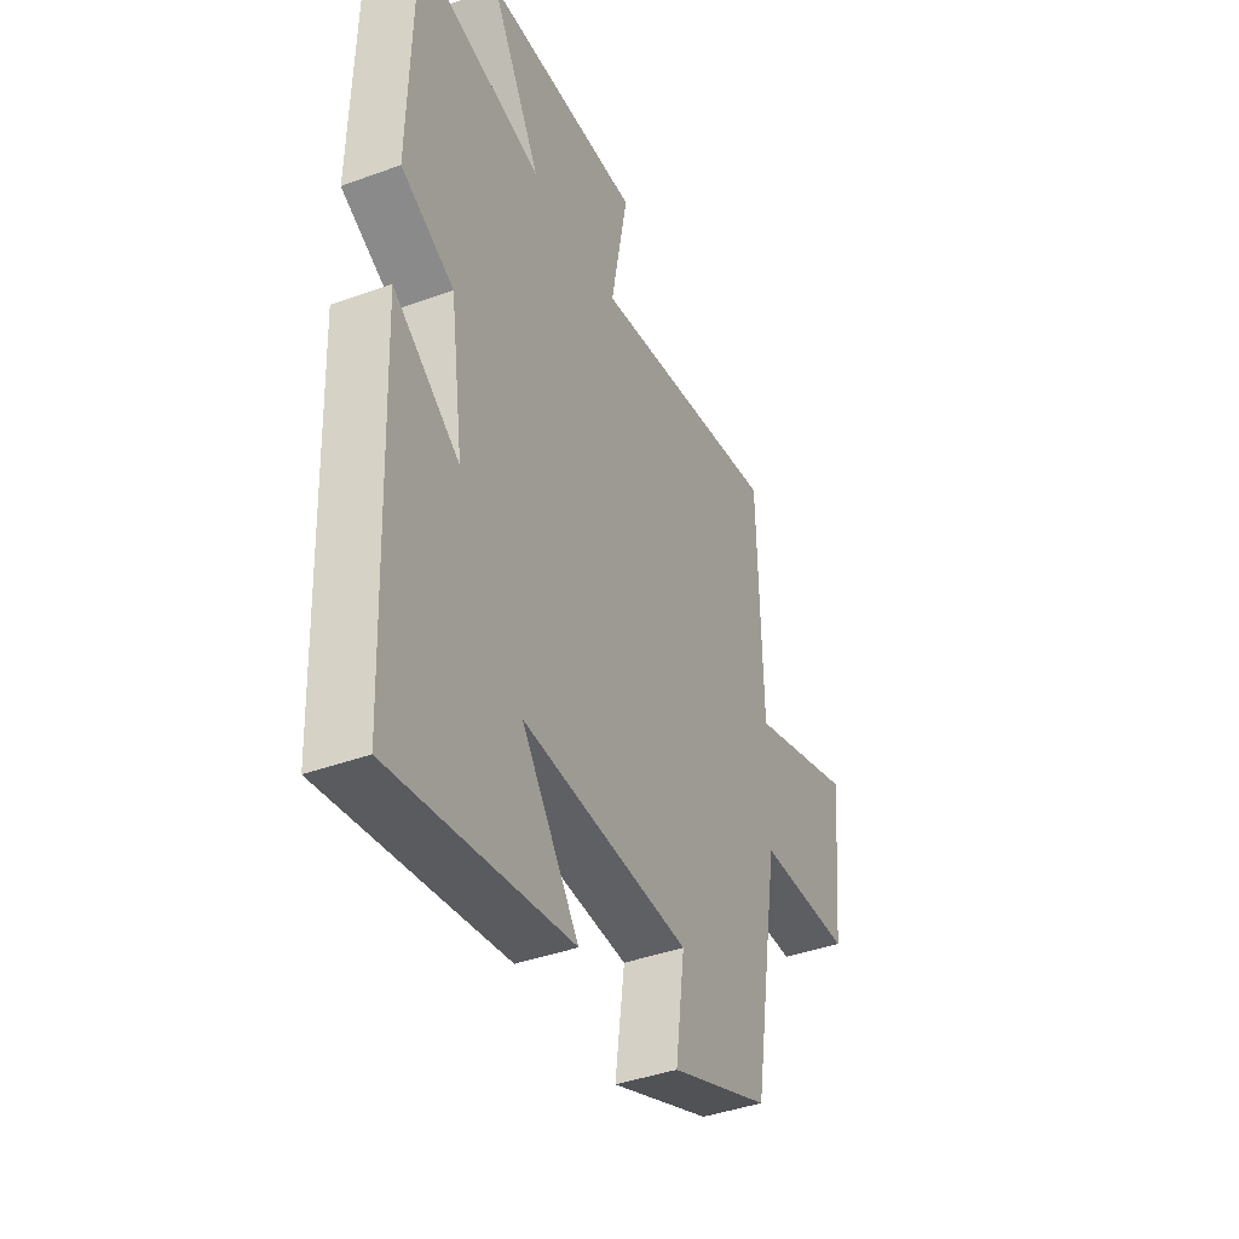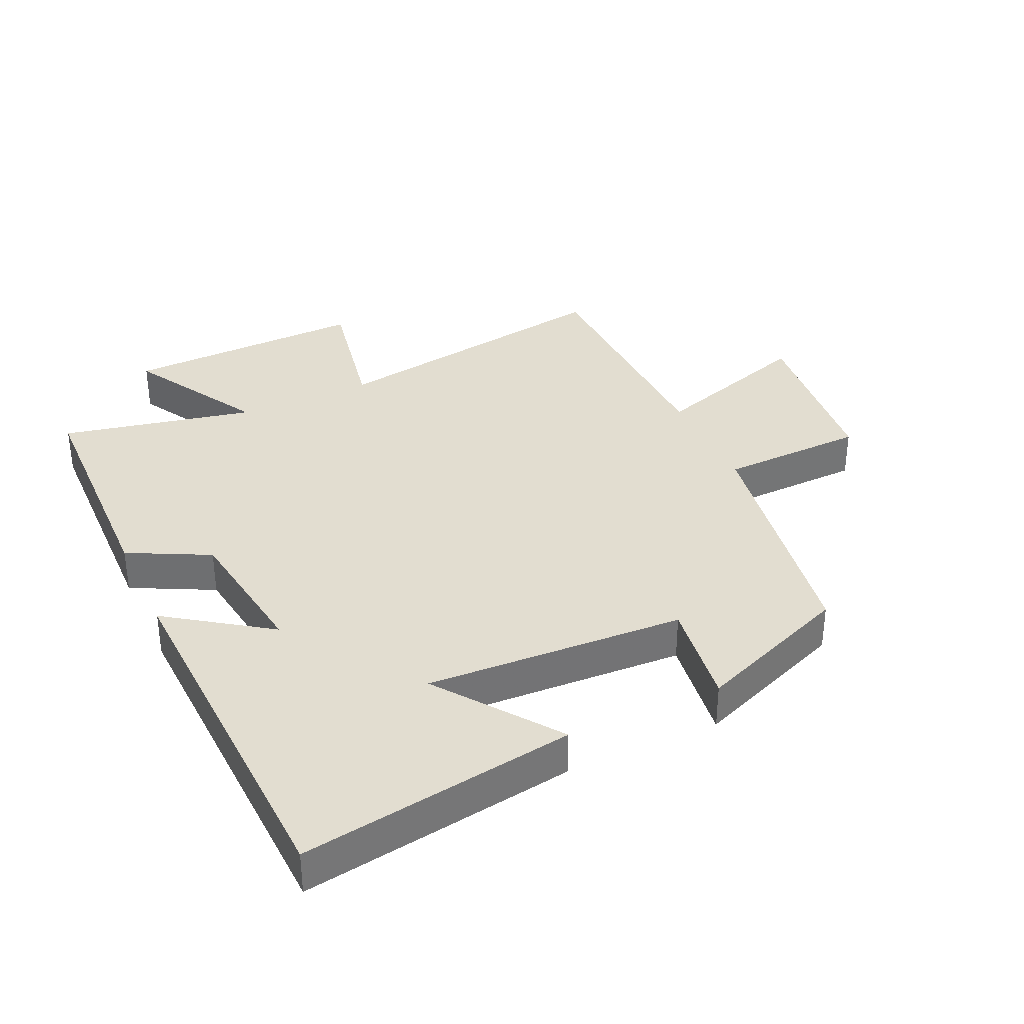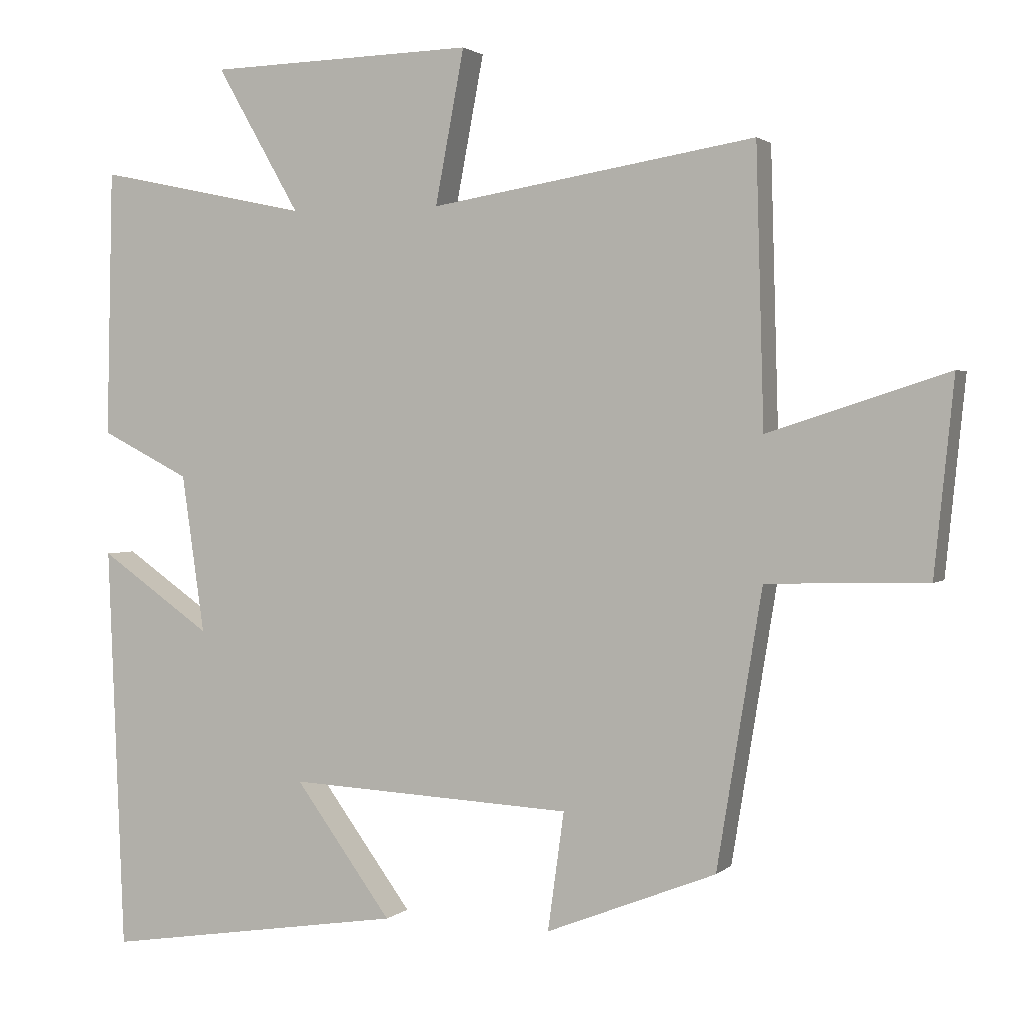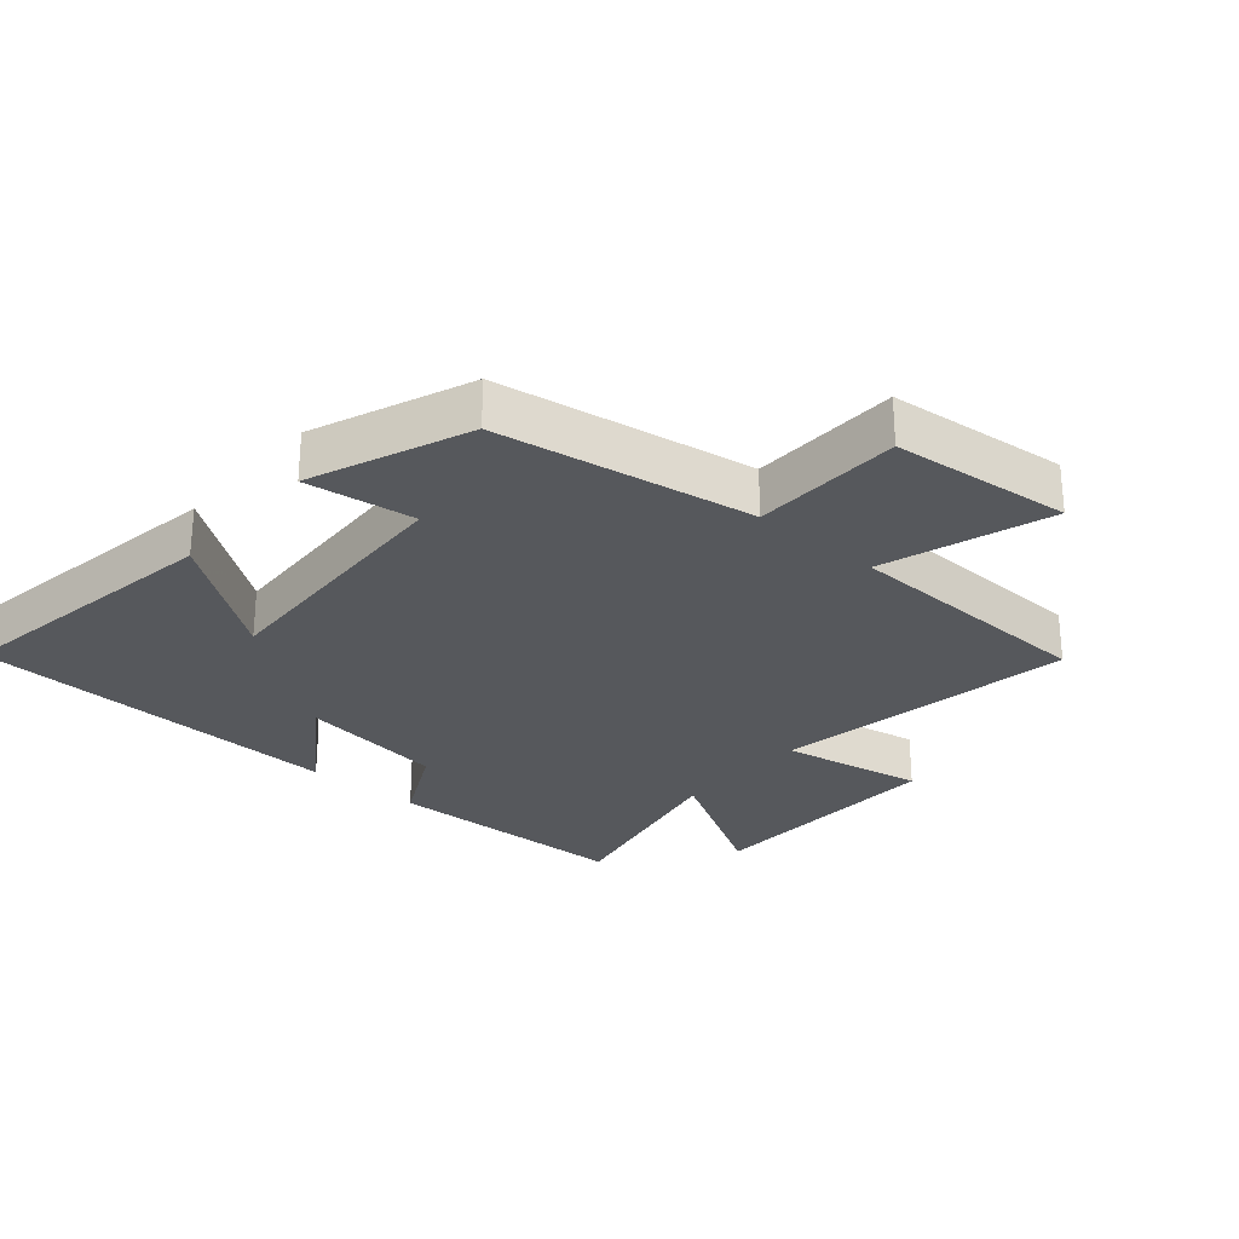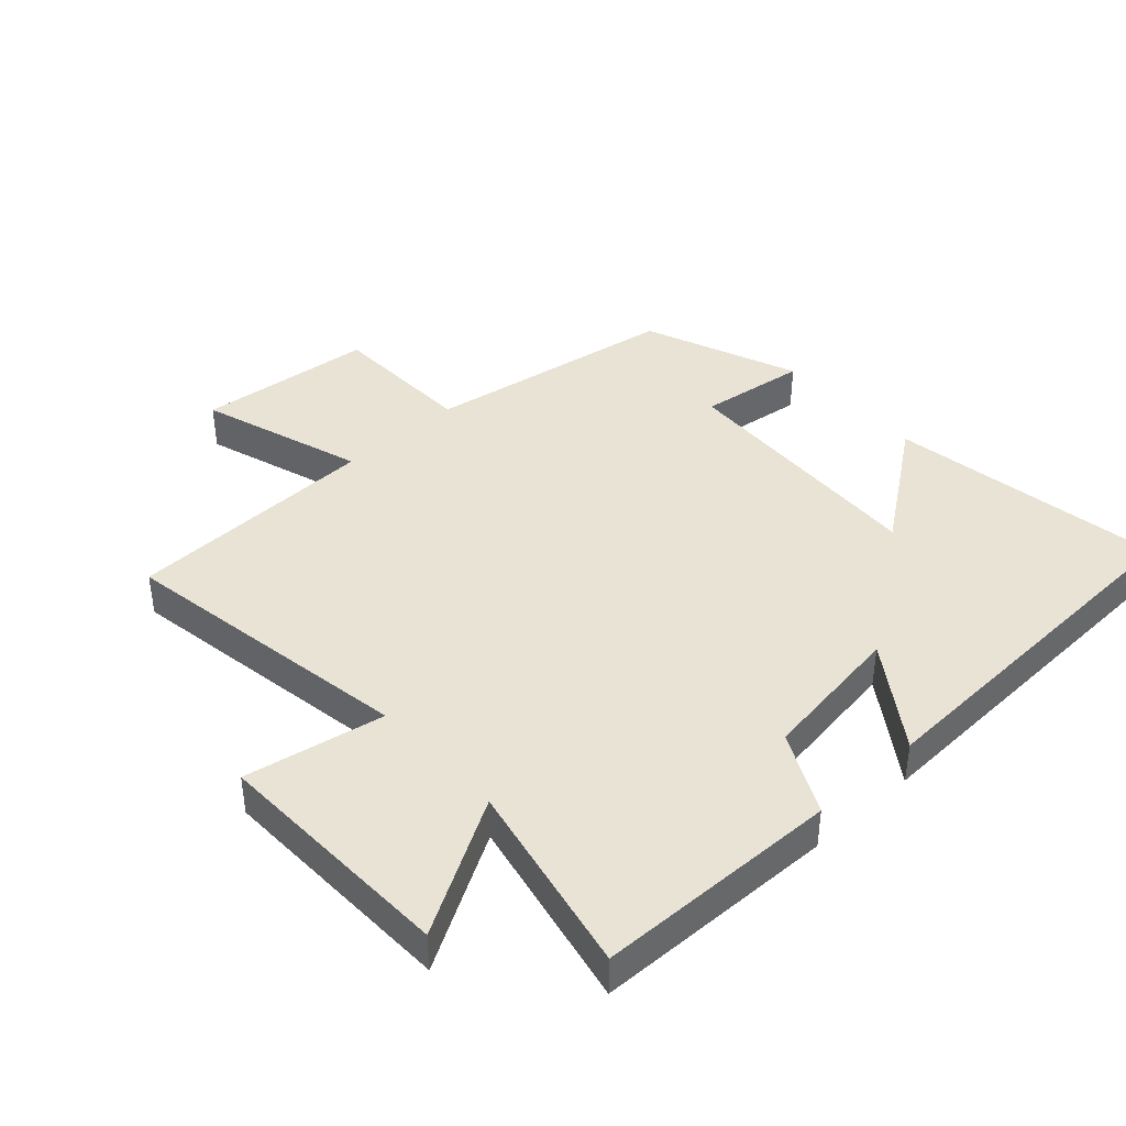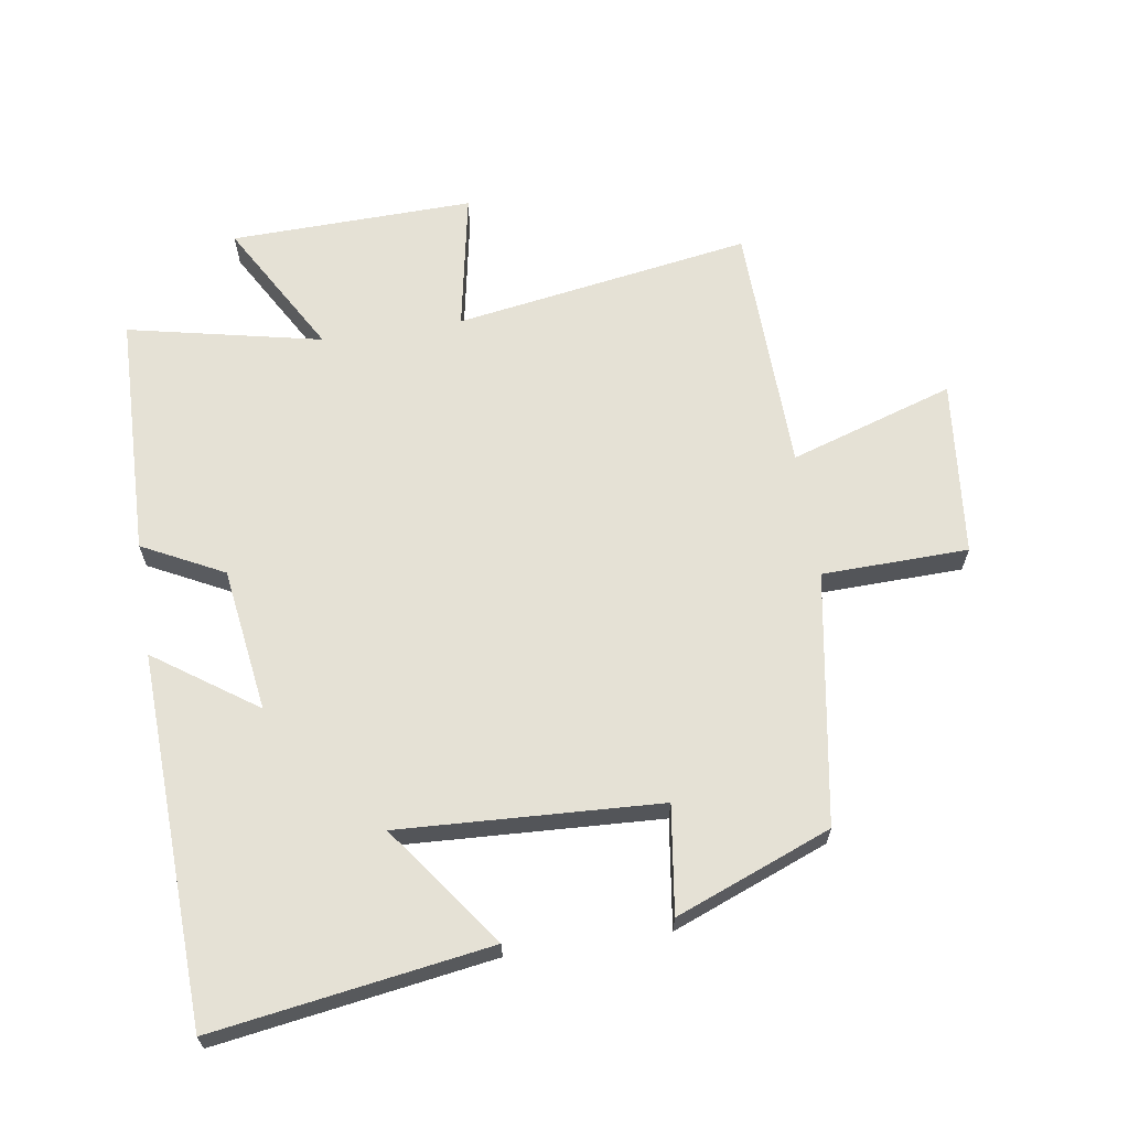
<metadata>
{"format":"obj","ext":"obj","renderer":"f3d","projection":"perspective","resolution":1024,"background":"white","views":[{"elev":-40.7,"azim":114.1,"up":"+Z"},{"elev":35.3,"azim":155.3,"up":"+Y"},{"elev":1.8,"azim":-158.0,"up":"+Z"},{"elev":-27.8,"azim":-130.8,"up":"+Y"},{"elev":41.3,"azim":47.5,"up":"+Y"},{"elev":65.0,"azim":171.3,"up":"+Y"}]}
</metadata>
<code>
v -0.489 0.07 0.575
v -0.028 0.07 0.5
v -0.069 0.07 0.717
v 0.309 0.07 0.707
v 0.19 0.07 0.5
v 0.491 0.07 0.564
v 0.5 0.07 0.186
v 0.374 0.07 0.122
v 0.342 0.07 -0.102
v 0.5 0.07 0.008
v 0.477 0.07 -0.566
v 0.049 0.07 -0.5
v 0.186 0.07 -0.313
v -0.218 0.07 -0.333
v -0.195 0.07 -0.5
v -0.436 0.07 -0.405
v -0.5 0.07 -0.014
v -0.727 0.07 -0.008
v -0.755 0.07 0.266
v -0.5 0.07 0.184
v -0.489 0 0.575
v -0.028 0 0.5
v -0.069 0 0.717
v 0.309 0 0.707
v 0.19 0 0.5
v 0.491 0 0.564
v 0.5 0 0.186
v 0.374 0 0.122
v 0.342 0 -0.102
v 0.5 0 0.008
v 0.477 0 -0.566
v 0.049 0 -0.5
v 0.186 0 -0.313
v -0.218 0 -0.333
v -0.195 0 -0.5
v -0.436 0 -0.405
v -0.5 0 -0.014
v -0.727 0 -0.008
v -0.755 0 0.266
v -0.5 0 0.184
f 17 18 19 20
f 17 20 1 2
f 14 15 16 17
f 13 14 17 2
f 10 11 12 13
f 9 10 13
f 8 9 13 2
f 5 6 7 8
f 5 8 2 3
f 3 4 5
f 40 39 38 37
f 22 21 40 37
f 37 36 35 34
f 22 37 34 33
f 33 32 31 30
f 33 30 29
f 22 33 29 28
f 28 27 26 25
f 23 22 28 25
f 25 24 23
f 1 21 22 2
f 2 22 23 3
f 3 23 24 4
f 4 24 25 5
f 5 25 26 6
f 6 26 27 7
f 7 27 28 8
f 8 28 29 9
f 9 29 30 10
f 10 30 31 11
f 11 31 32 12
f 12 32 33 13
f 13 33 34 14
f 14 34 35 15
f 15 35 36 16
f 16 36 37 17
f 17 37 38 18
f 18 38 39 19
f 19 39 40 20
f 20 40 21 1

</code>
